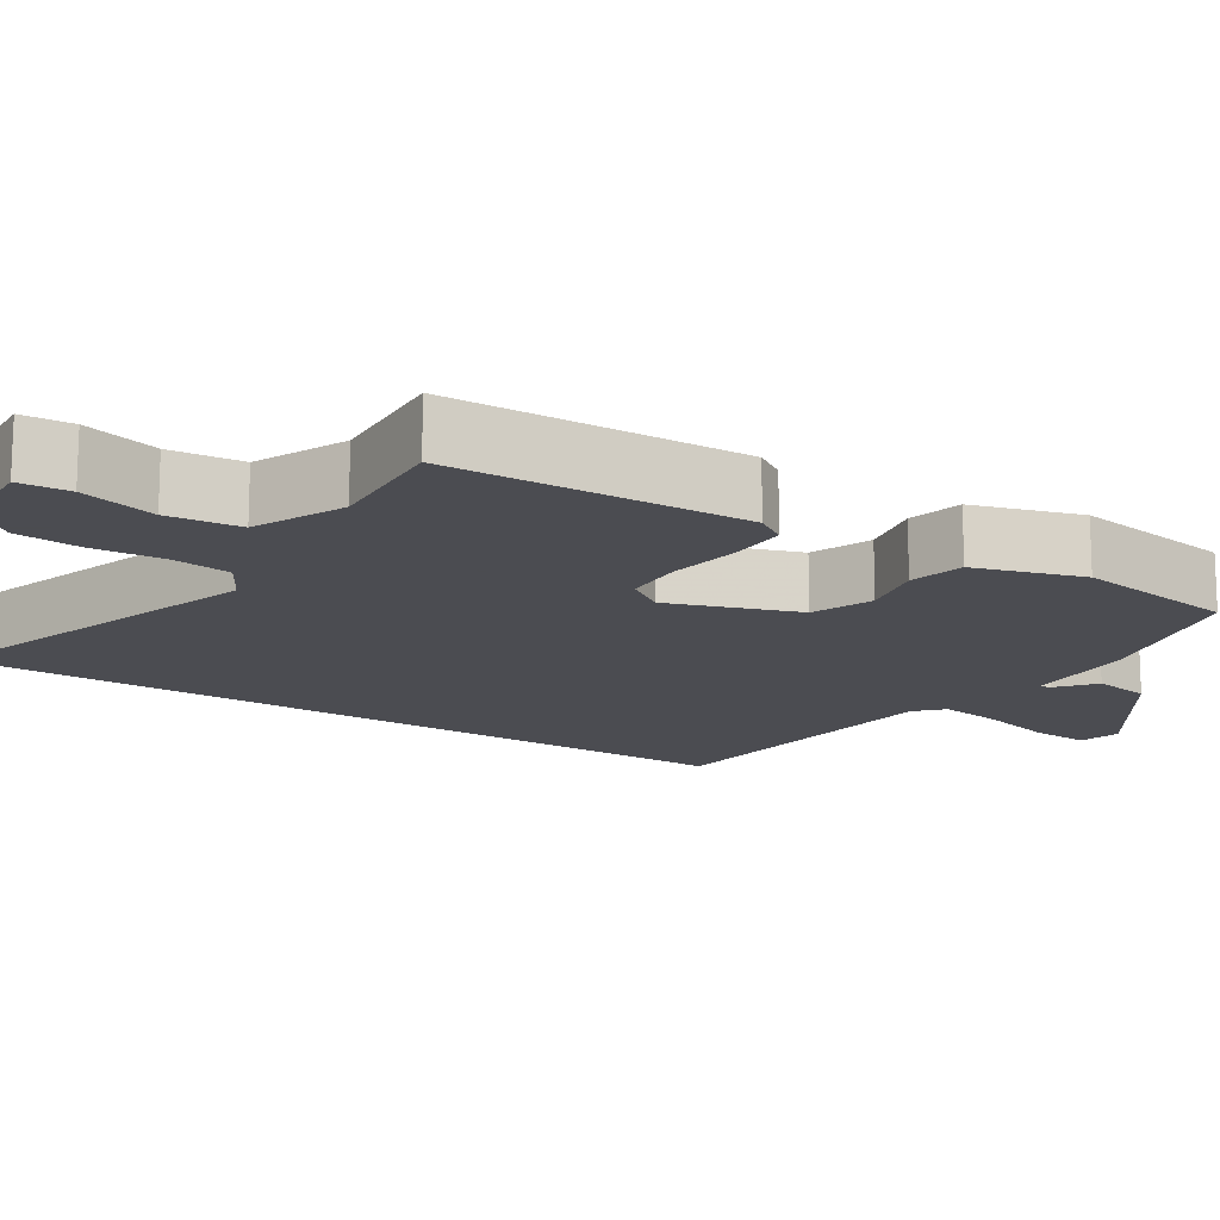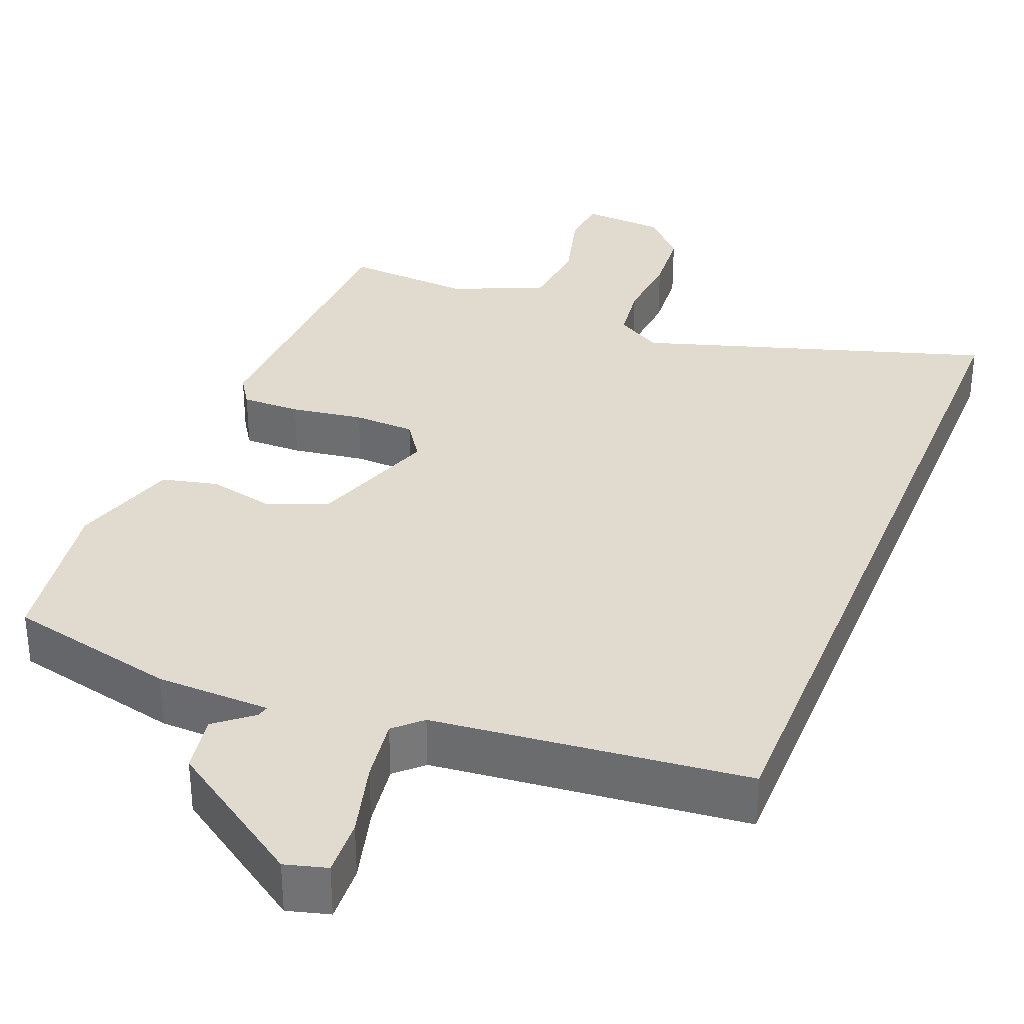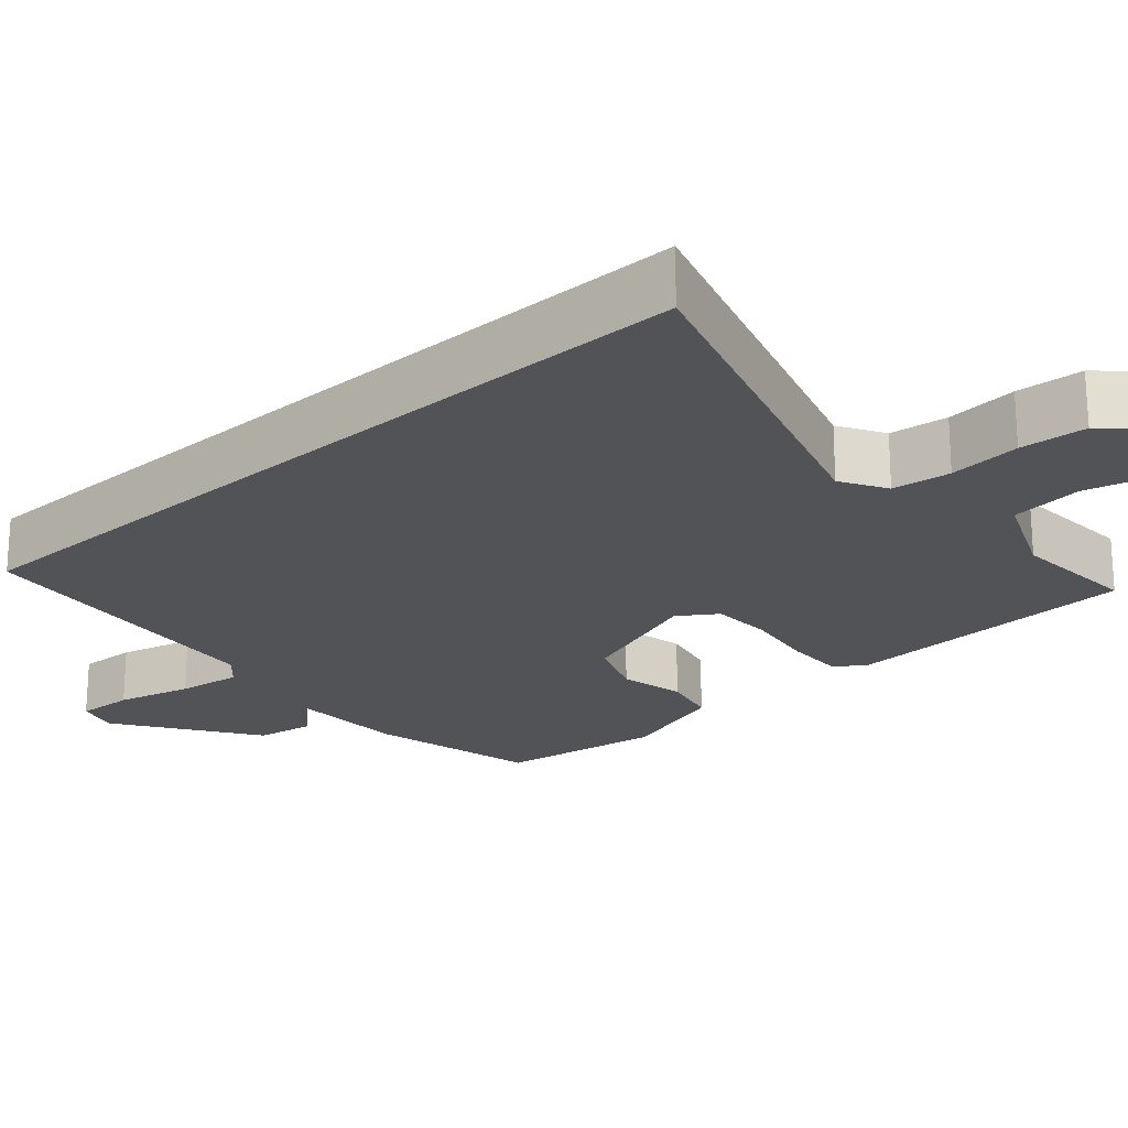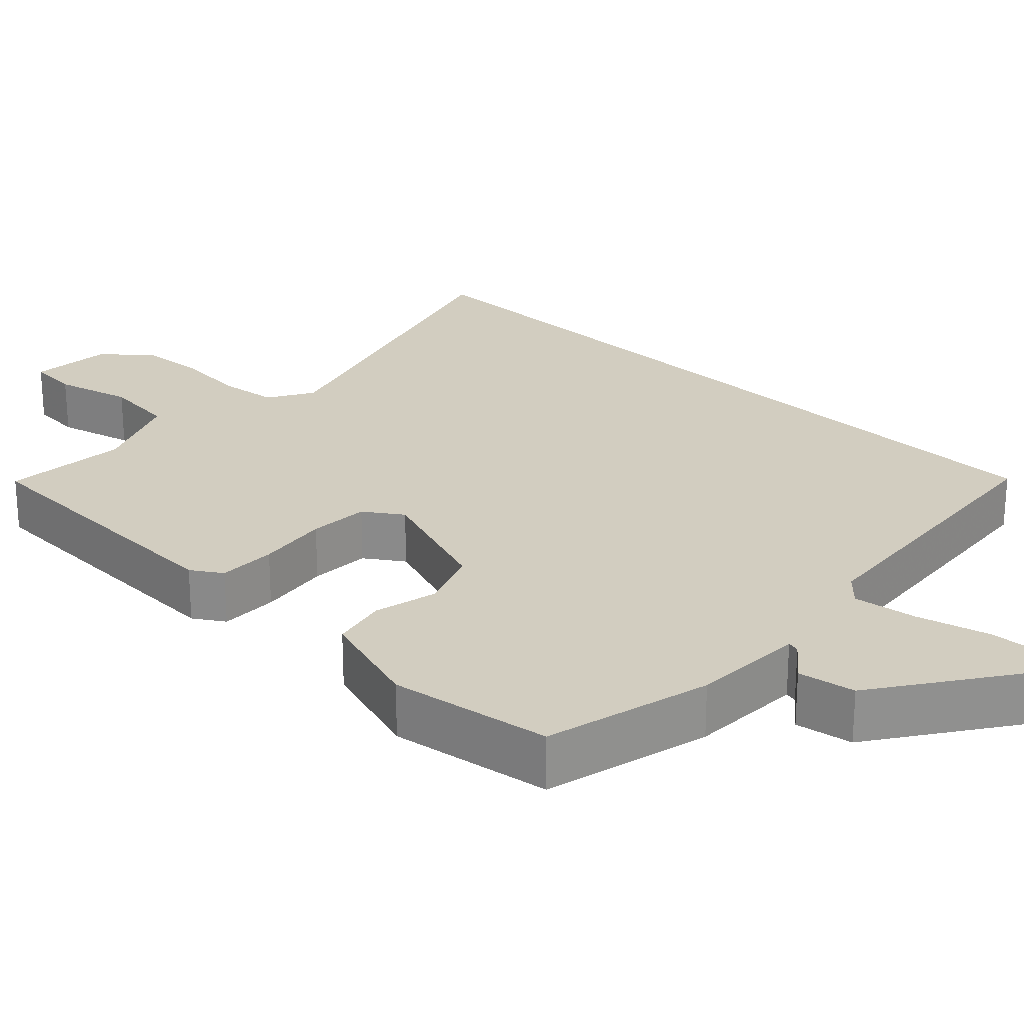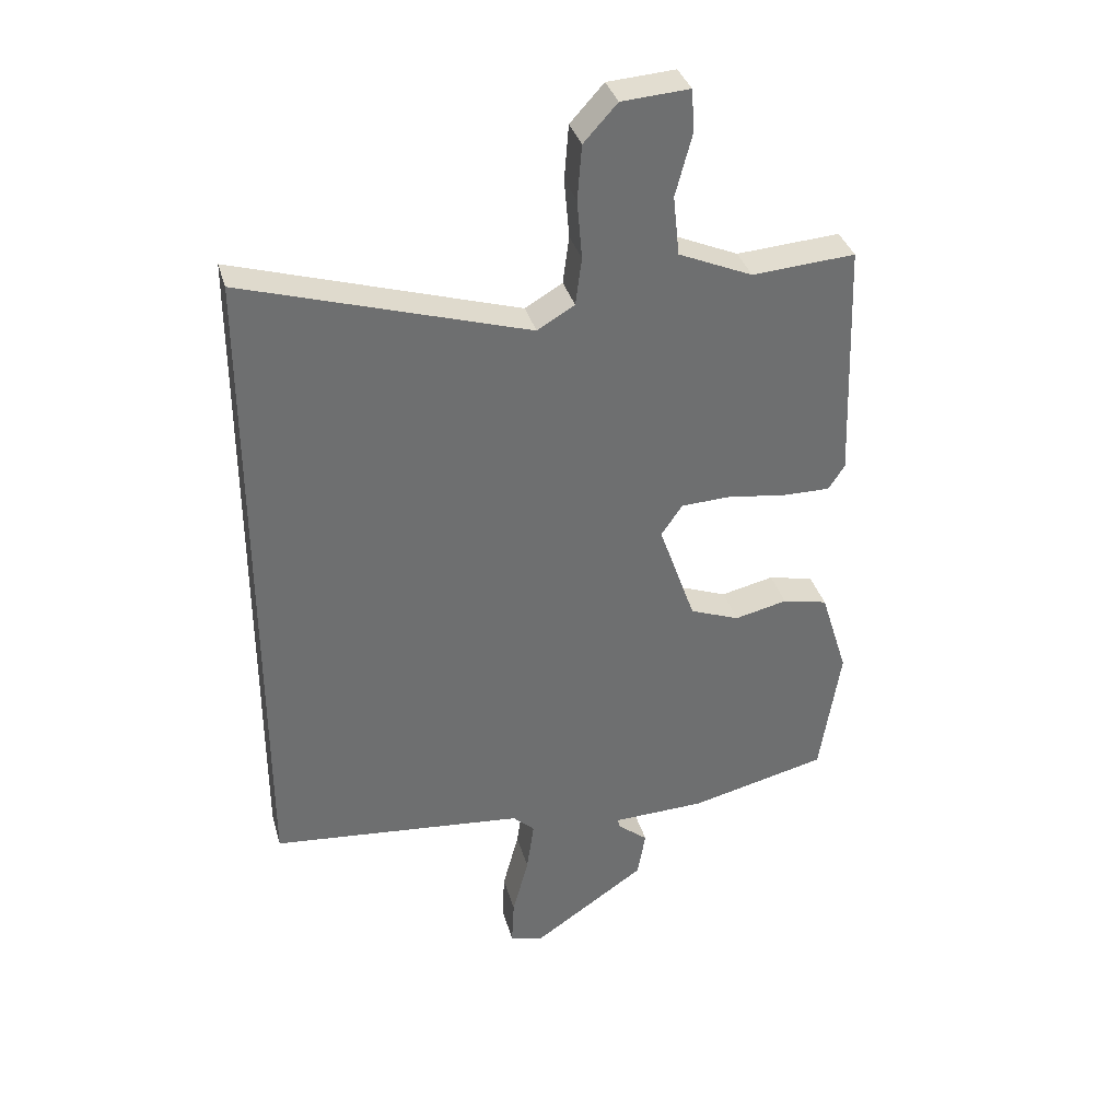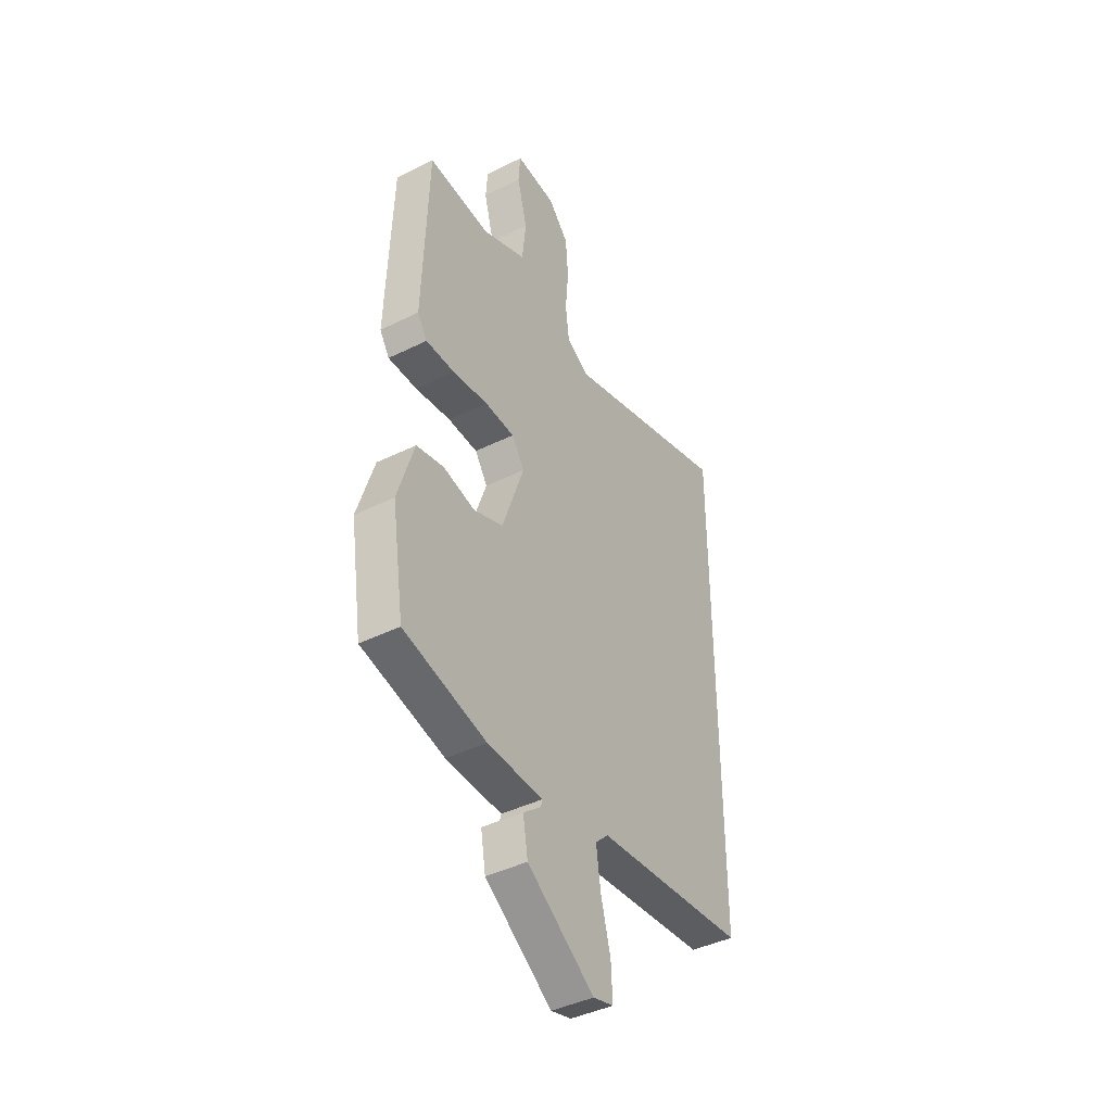
<metadata>
{"format":"obj","ext":"obj","renderer":"f3d","projection":"perspective","resolution":1024,"background":"white","views":[{"elev":-15.3,"azim":57.0,"up":"+Y"},{"elev":33.5,"azim":-158.2,"up":"+Y"},{"elev":-22.1,"azim":-48.3,"up":"+Y"},{"elev":24.7,"azim":134.0,"up":"+Y"},{"elev":35.8,"azim":-15.5,"up":"+Z"},{"elev":-42.0,"azim":120.8,"up":"+Z"}]}
</metadata>
<code>
v -0.5 0.07 -0.452
v -0.5 0.07 0.617
v -0.044 0.07 0.475
v 0.016 0.07 0.51
v 0.026 0.07 0.587
v 0.018 0.07 0.682
v 0.025 0.07 0.77
v 0.079 0.07 0.829
v 0.188 0.07 0.836
v 0.193 0.07 0.769
v 0.166 0.07 0.668
v 0.176 0.07 0.572
v 0.295 0.07 0.52
v 0.461 0.07 0.531
v 0.475 0.07 0.141
v 0.449 0.07 0.101
v 0.372 0.07 0.102
v 0.277 0.07 0.116
v 0.197 0.07 0.113
v 0.163 0.07 0.063
v 0.222 0.07 -0.105
v 0.302 0.07 -0.136
v 0.387 0.07 -0.117
v 0.46 0.07 -0.134
v 0.504 0.07 -0.275
v 0.471 0.07 -0.489
v 0.249 0.07 -0.541
v 0.099 0.07 -0.545
v 0.103 0.07 -0.561
v 0.151 0.07 -0.6
v 0.138 0.07 -0.676
v -0.043 0.07 -0.799
v -0.098 0.07 -0.784
v -0.094 0.07 -0.709
v -0.068 0.07 -0.611
v -0.056 0.07 -0.527
v -0.091 0.07 -0.494
v -0.5 0 -0.452
v -0.5 0 0.617
v -0.044 0 0.475
v 0.016 0 0.51
v 0.026 0 0.587
v 0.018 0 0.682
v 0.025 0 0.77
v 0.079 0 0.829
v 0.188 0 0.836
v 0.193 0 0.769
v 0.166 0 0.668
v 0.176 0 0.572
v 0.295 0 0.52
v 0.461 0 0.531
v 0.475 0 0.141
v 0.449 0 0.101
v 0.372 0 0.102
v 0.277 0 0.116
v 0.197 0 0.113
v 0.163 0 0.063
v 0.222 0 -0.105
v 0.302 0 -0.136
v 0.387 0 -0.117
v 0.46 0 -0.134
v 0.504 0 -0.275
v 0.471 0 -0.489
v 0.249 0 -0.541
v 0.099 0 -0.545
v 0.103 0 -0.561
v 0.151 0 -0.6
v 0.138 0 -0.676
v -0.043 0 -0.799
v -0.098 0 -0.784
v -0.094 0 -0.709
v -0.068 0 -0.611
v -0.056 0 -0.527
v -0.091 0 -0.494
f 33 34 35
f 32 33 35
f 31 32 35
f 30 31 35
f 29 30 35
f 28 29 35 36
f 28 36 37
f 27 28 37
f 26 27 37
f 25 26 37
f 24 25 37
f 23 24 37
f 22 23 37
f 16 17 18
f 15 16 18
f 14 15 18
f 13 14 18
f 12 13 18 19
f 11 12 19 20
f 9 10 11
f 8 9 11
f 7 8 11
f 6 7 11
f 5 6 11
f 4 5 11 20
f 37 1 2 3
f 37 3 4 20
f 21 22 37
f 20 21 37
f 72 71 70
f 72 70 69
f 72 69 68
f 72 68 67
f 72 67 66
f 73 72 66 65
f 74 73 65
f 74 65 64
f 74 64 63
f 74 63 62
f 74 62 61
f 74 61 60
f 74 60 59
f 55 54 53
f 55 53 52
f 55 52 51
f 55 51 50
f 56 55 50 49
f 57 56 49 48
f 48 47 46
f 48 46 45
f 48 45 44
f 48 44 43
f 48 43 42
f 57 48 42 41
f 40 39 38 74
f 57 41 40 74
f 74 59 58
f 74 58 57
f 1 38 39 2
f 2 39 40 3
f 3 40 41 4
f 4 41 42 5
f 5 42 43 6
f 6 43 44 7
f 7 44 45 8
f 8 45 46 9
f 9 46 47 10
f 10 47 48 11
f 11 48 49 12
f 12 49 50 13
f 13 50 51 14
f 14 51 52 15
f 15 52 53 16
f 16 53 54 17
f 17 54 55 18
f 18 55 56 19
f 19 56 57 20
f 20 57 58 21
f 21 58 59 22
f 22 59 60 23
f 23 60 61 24
f 24 61 62 25
f 25 62 63 26
f 26 63 64 27
f 27 64 65 28
f 28 65 66 29
f 29 66 67 30
f 30 67 68 31
f 31 68 69 32
f 32 69 70 33
f 33 70 71 34
f 34 71 72 35
f 35 72 73 36
f 36 73 74 37
f 37 74 38 1

</code>
